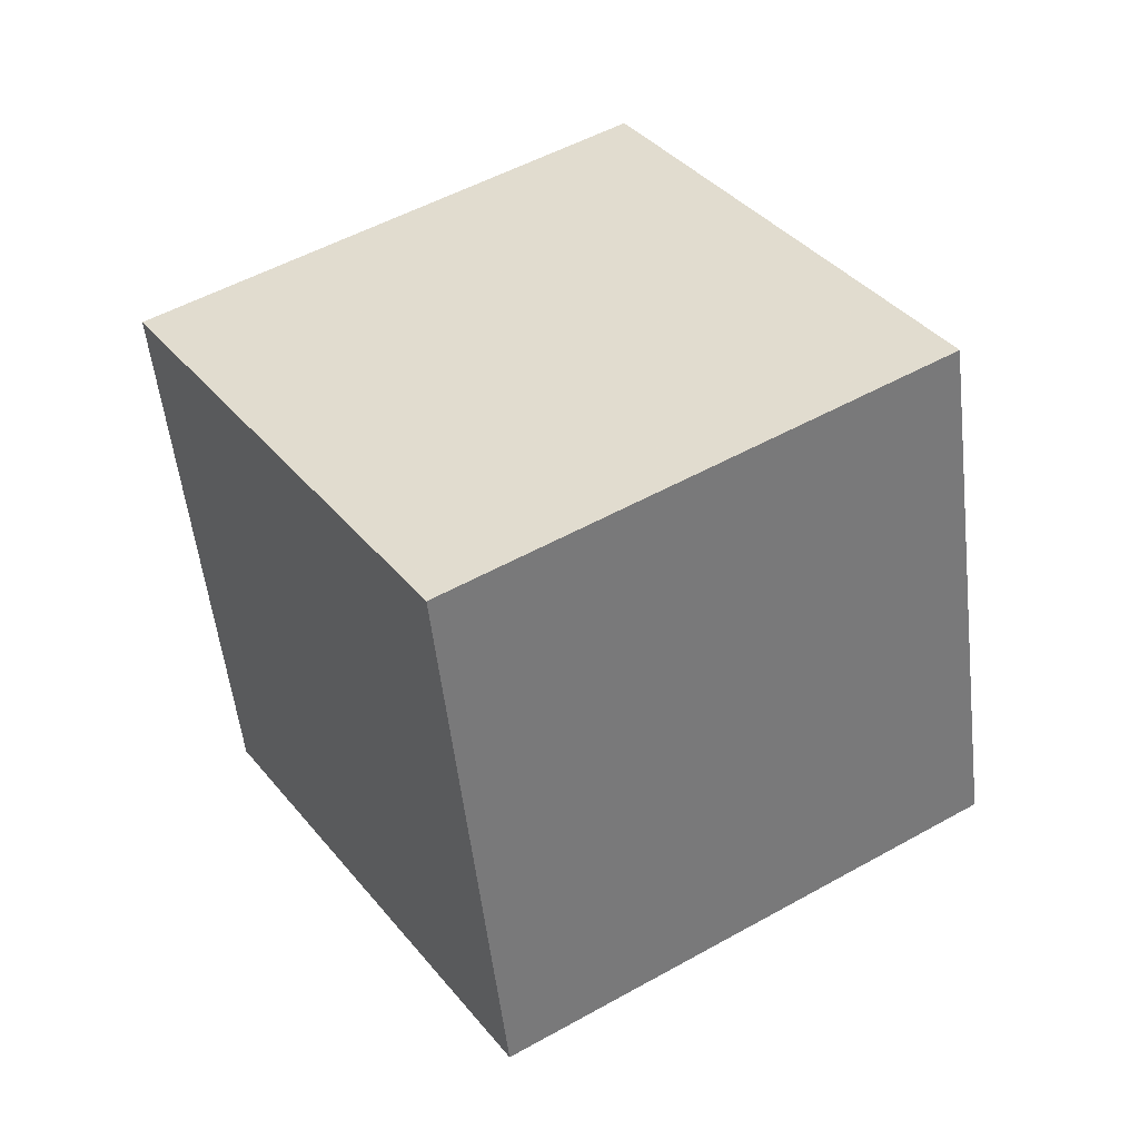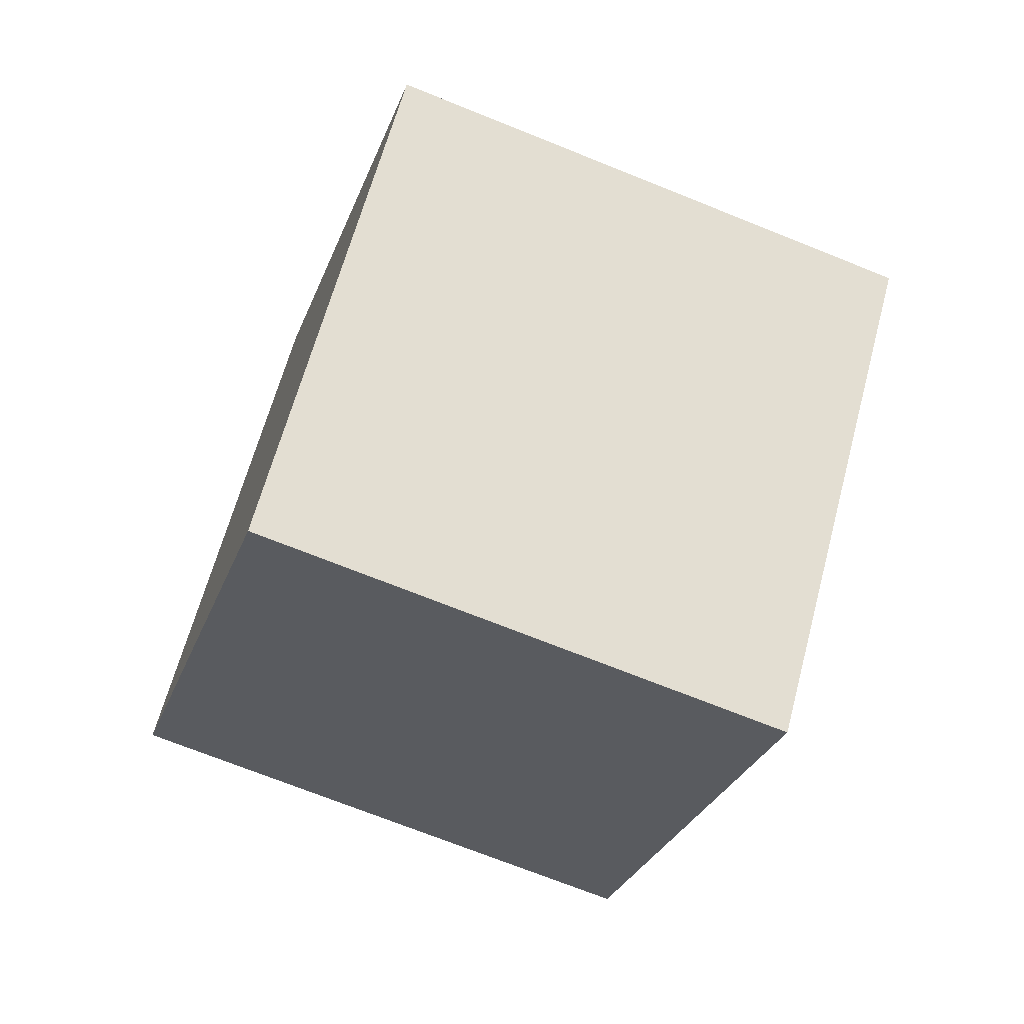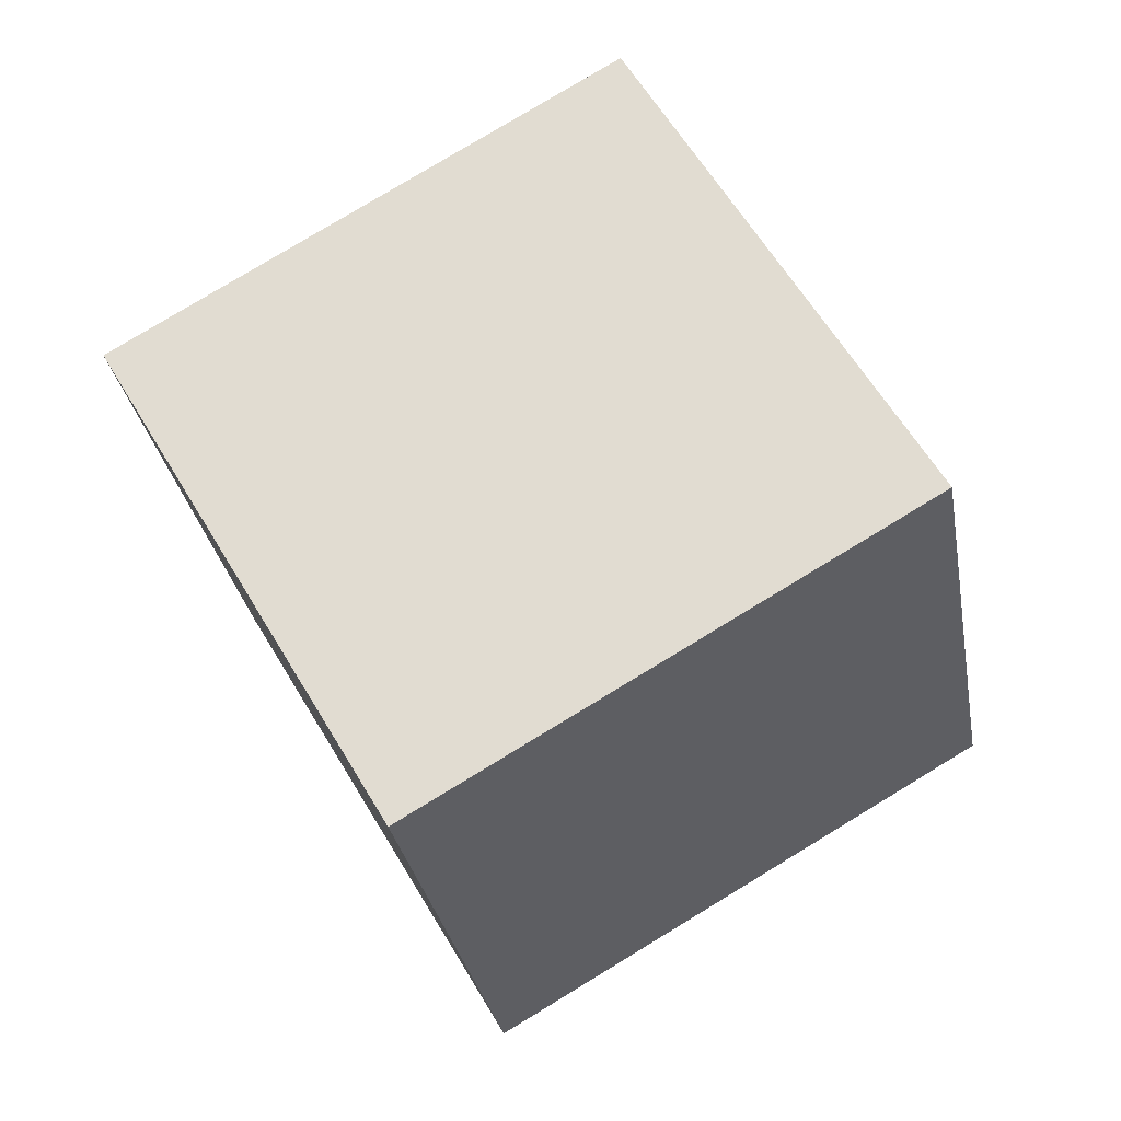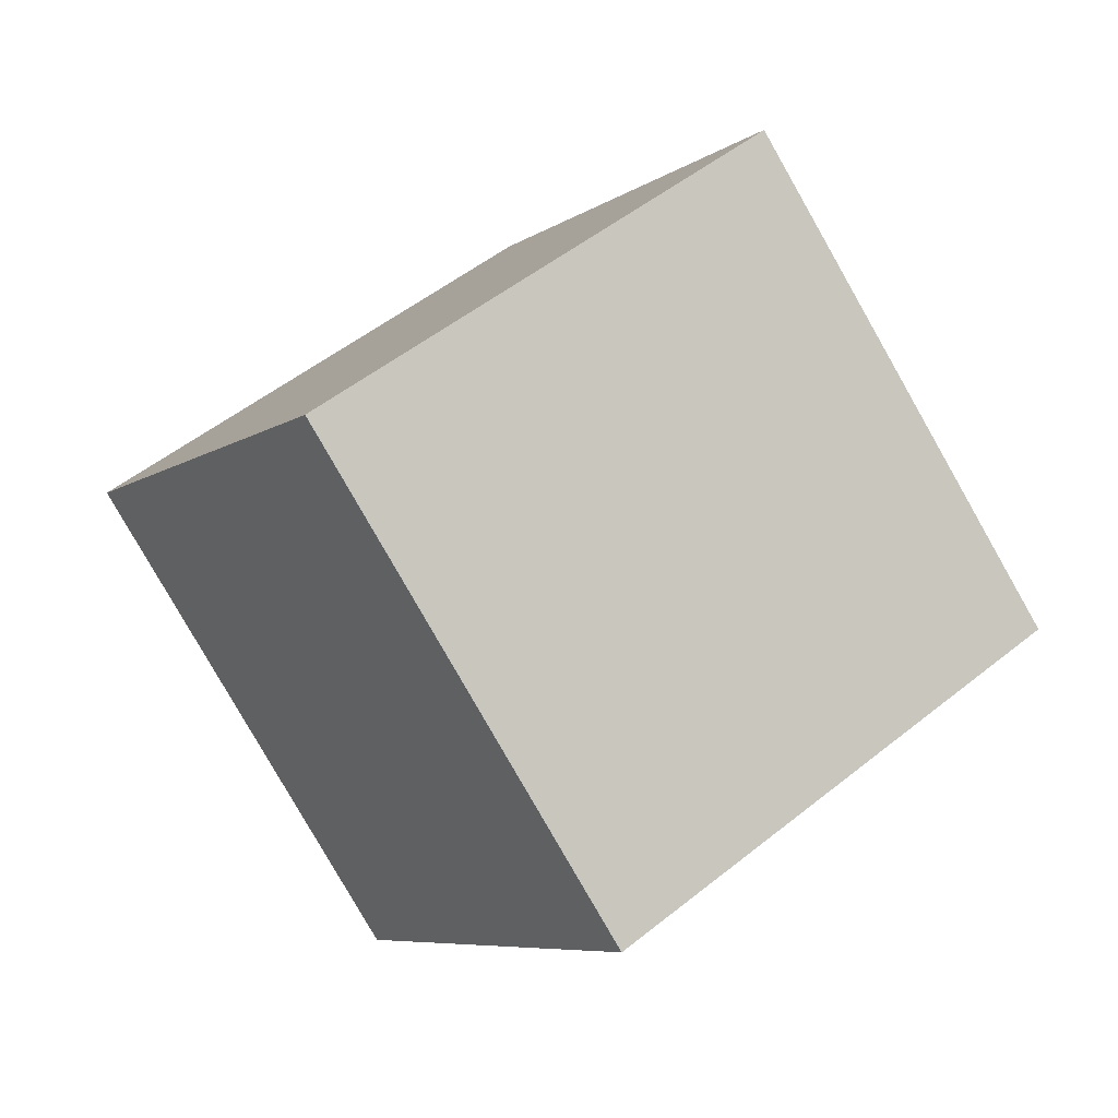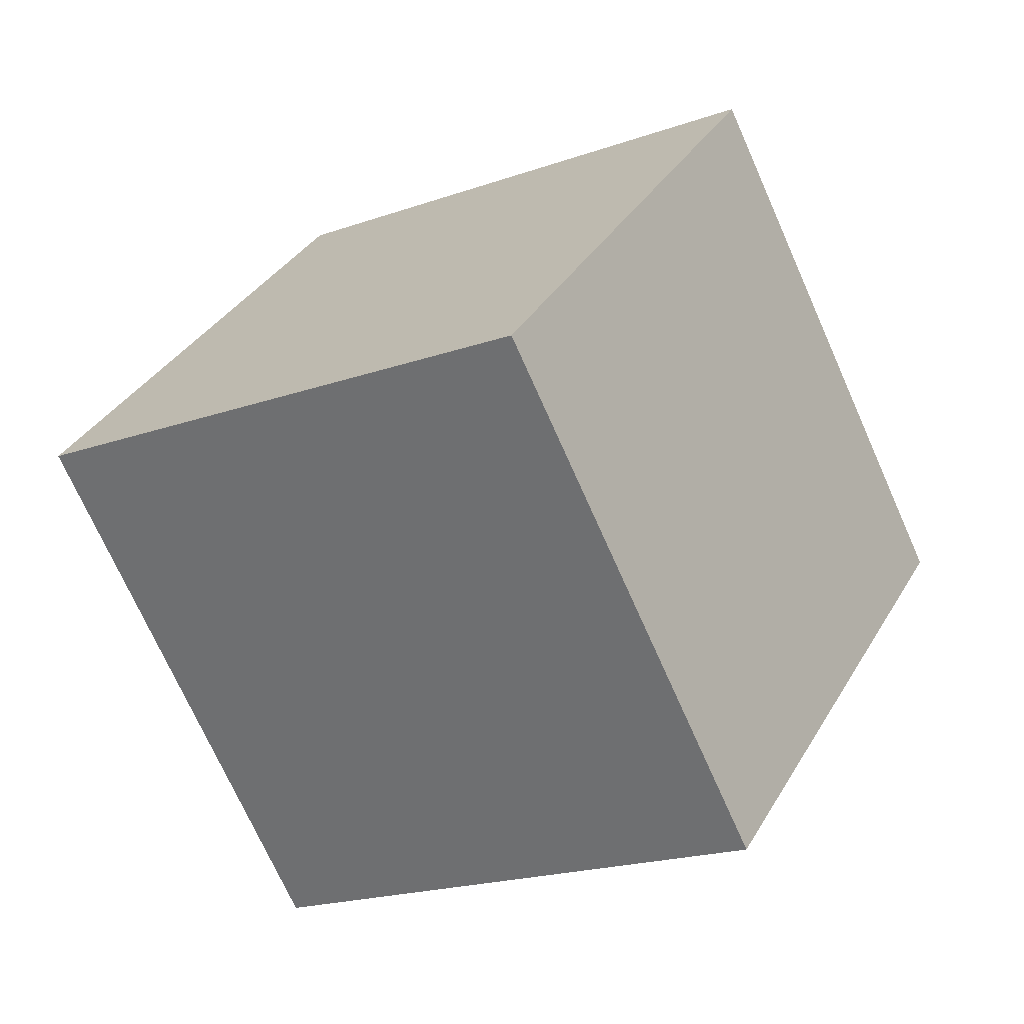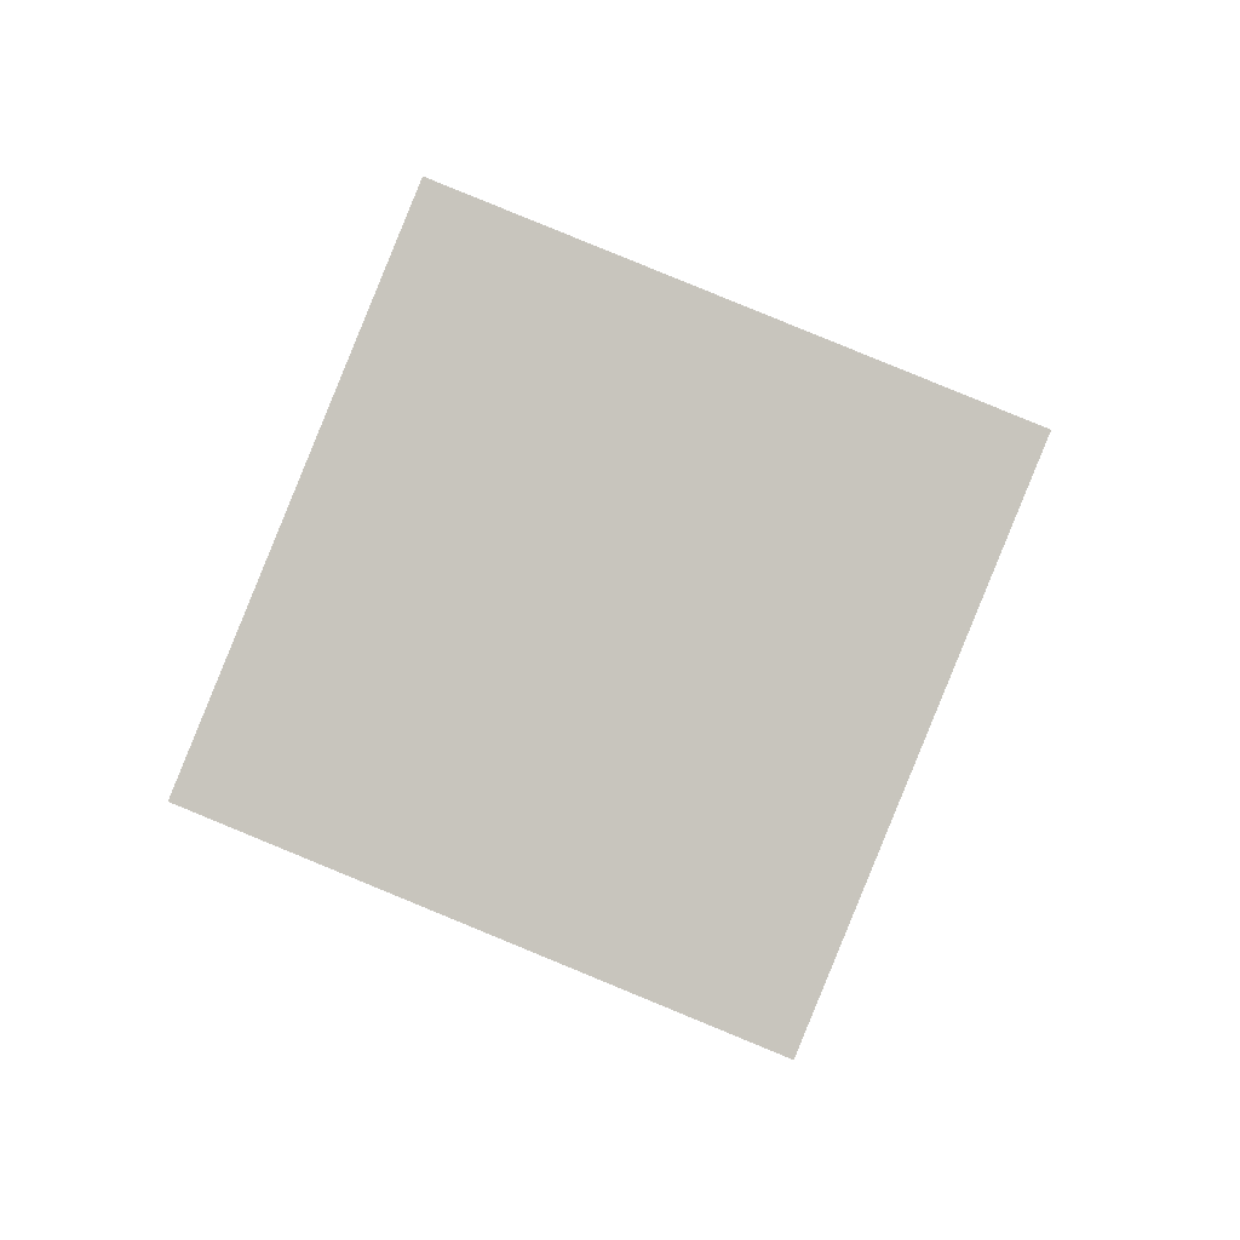
<metadata>
{"format":"obj","ext":"obj","renderer":"f3d","projection":"perspective","resolution":1024,"background":"white","views":[{"elev":8.5,"azim":134.0,"up":"+Z"},{"elev":-3.5,"azim":-29.1,"up":"+Z"},{"elev":40.3,"azim":175.5,"up":"+Y"},{"elev":16.2,"azim":-138.4,"up":"+Z"},{"elev":15.0,"azim":-128.1,"up":"+Y"},{"elev":-20.7,"azim":72.5,"up":"+Z"}]}
</metadata>
<code>
v 8.222 -3.278 9.626
v 3.926 -5.885 0.98
v 10.07 5.84 5.958
v 5.773 3.234 -2.687
v -0.6169 -0.1056 13.06
v -4.913 -2.712 4.416
v 1.23 9.013 9.395
v -3.066 6.406 0.7491
f 2 4 1
f 5 2 1
f 1 4 3
f 3 5 1
f 2 8 4
f 6 2 5
f 6 8 2
f 4 8 3
f 7 5 3
f 3 8 7
f 7 6 5
f 8 6 7

</code>
